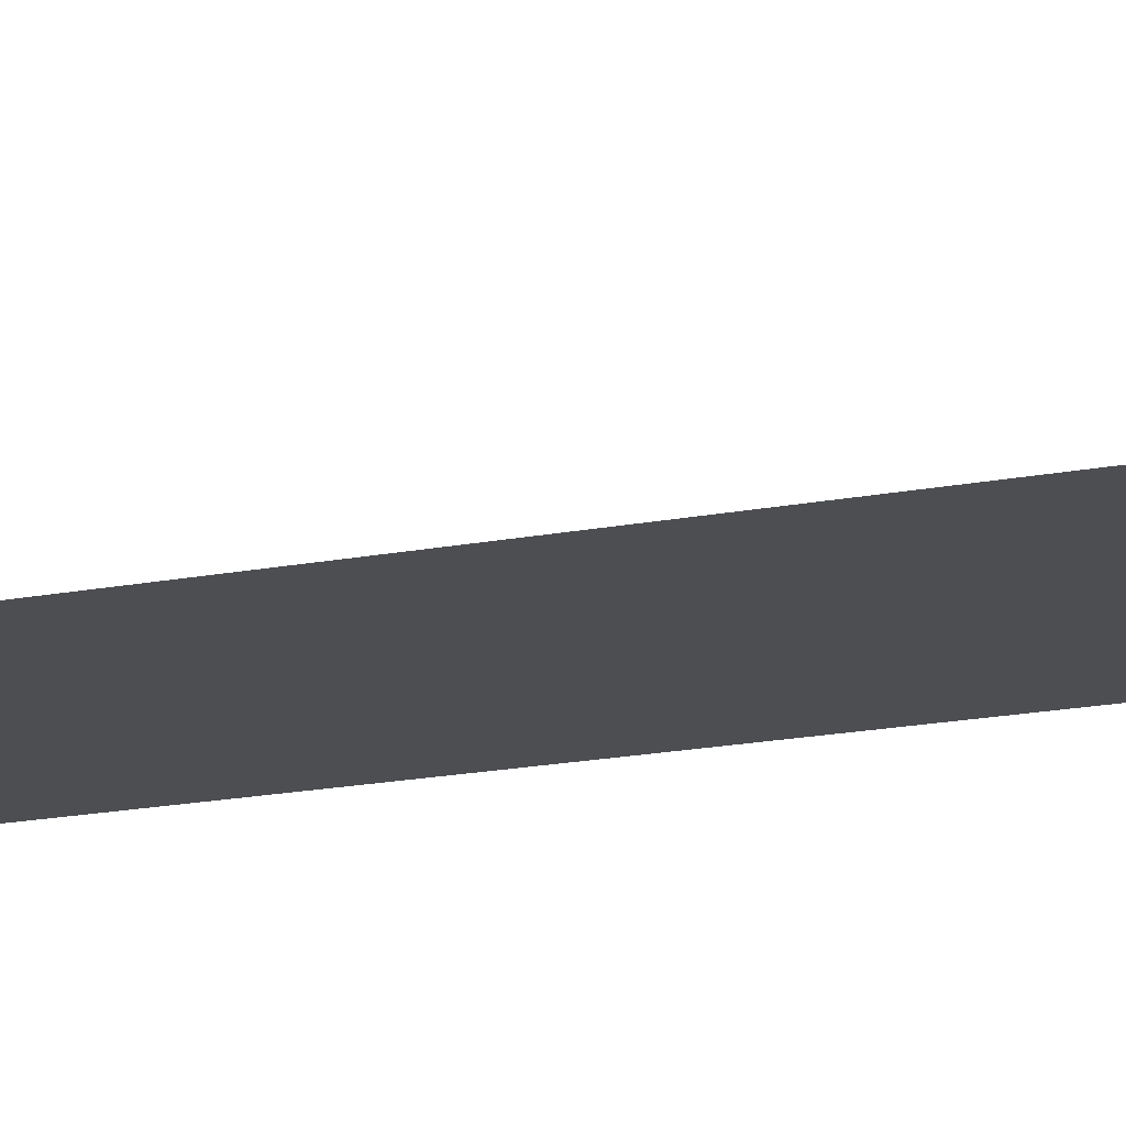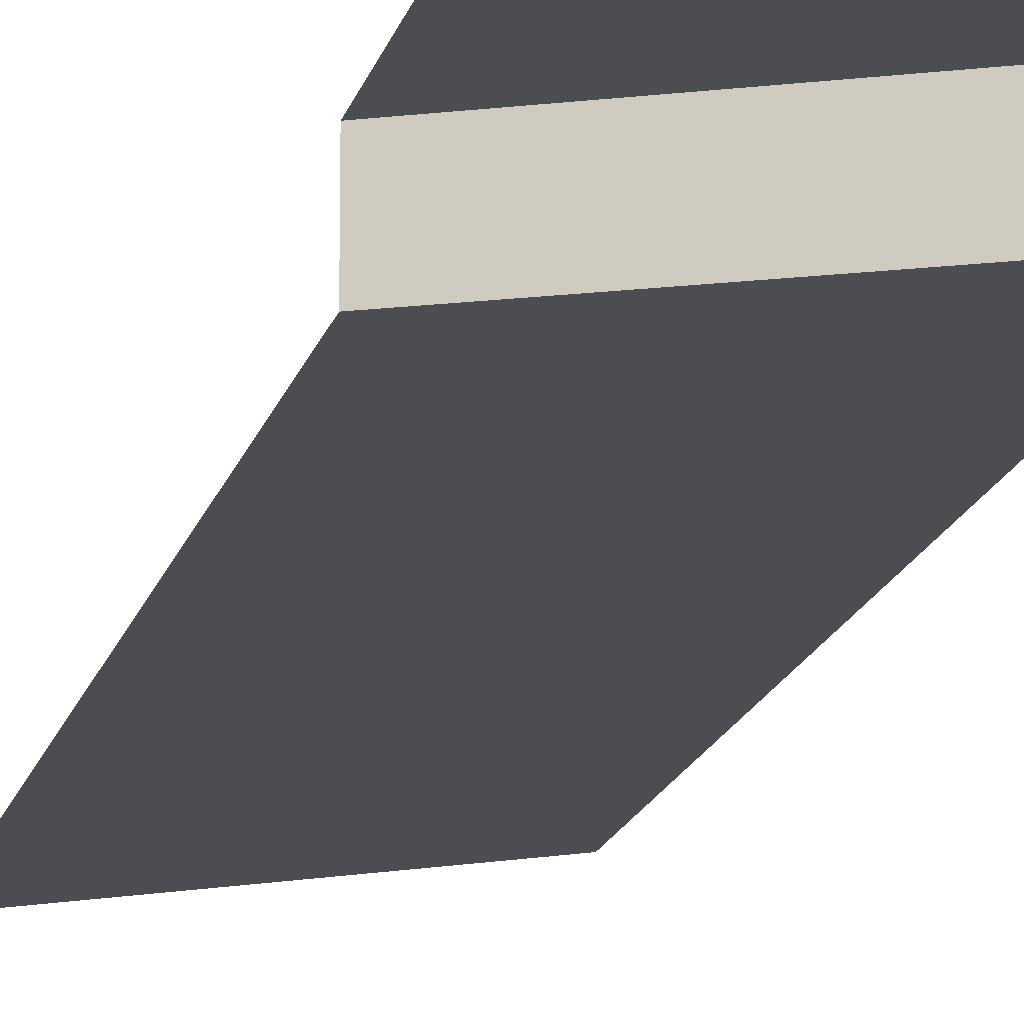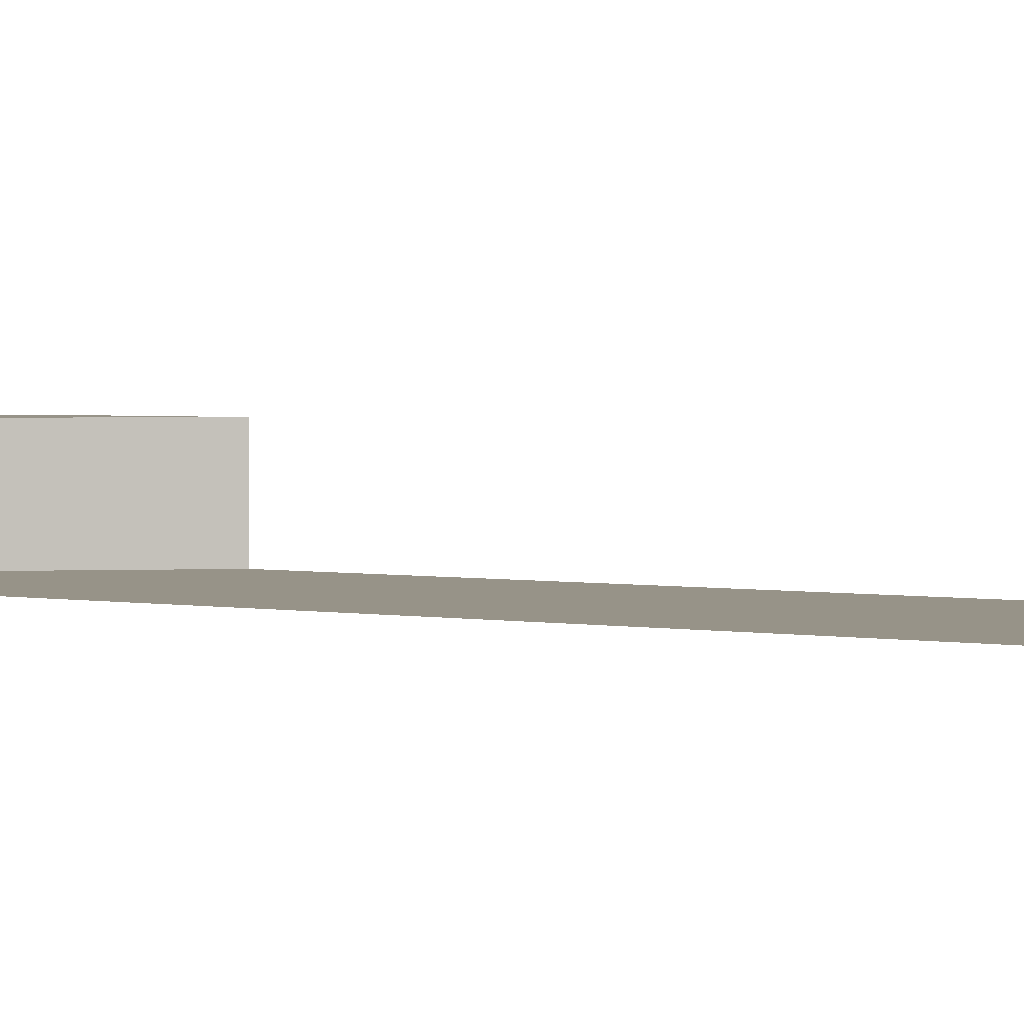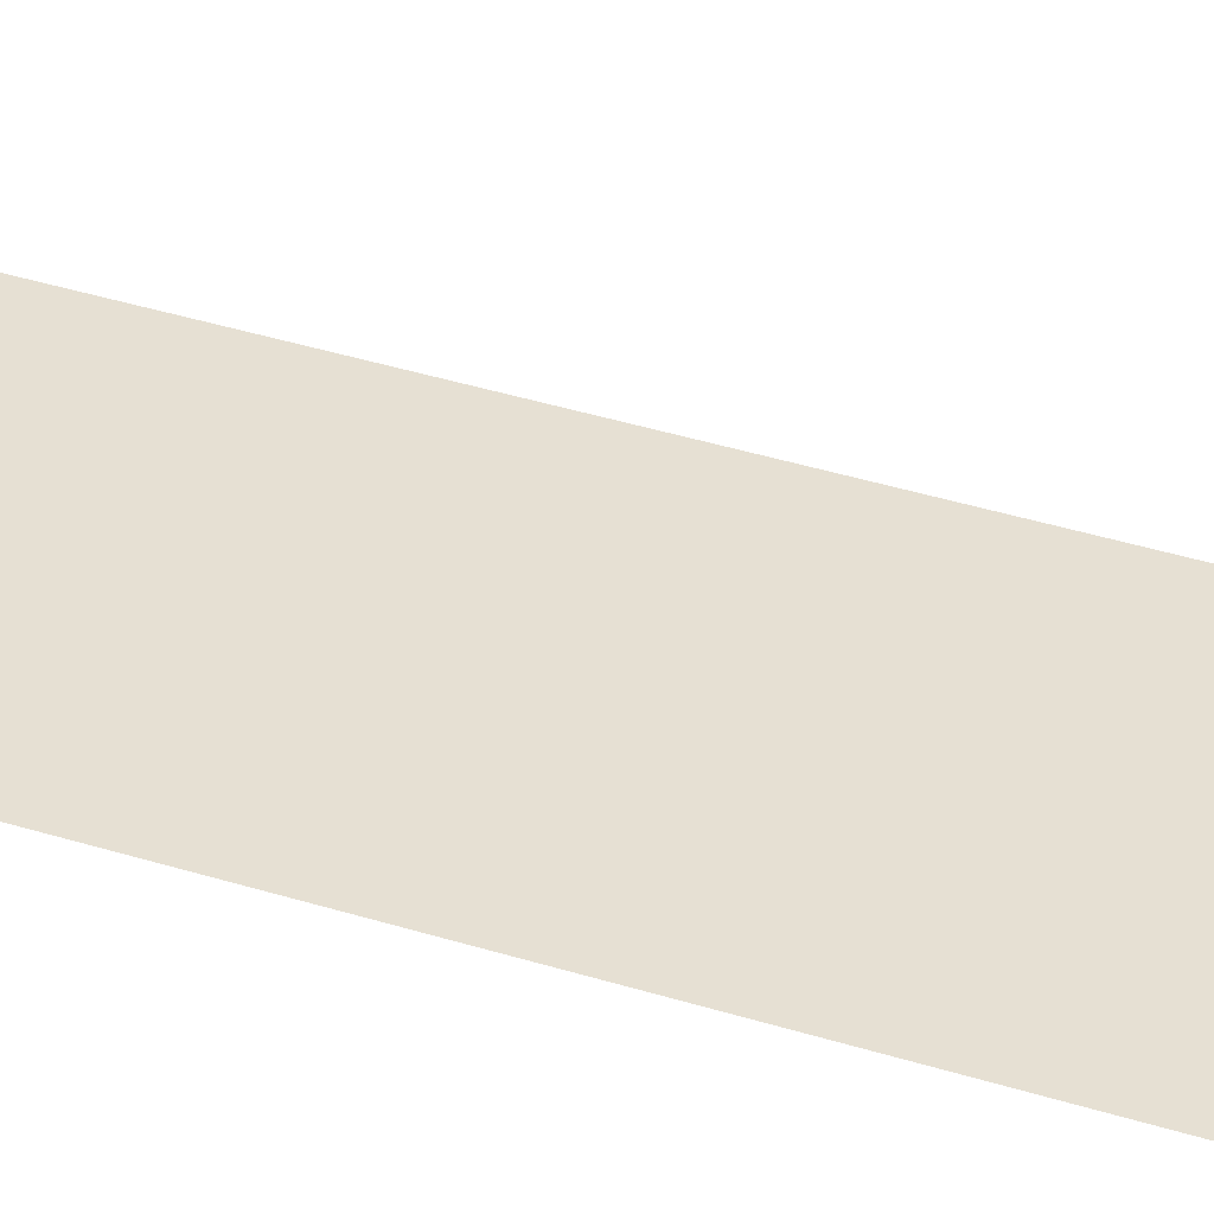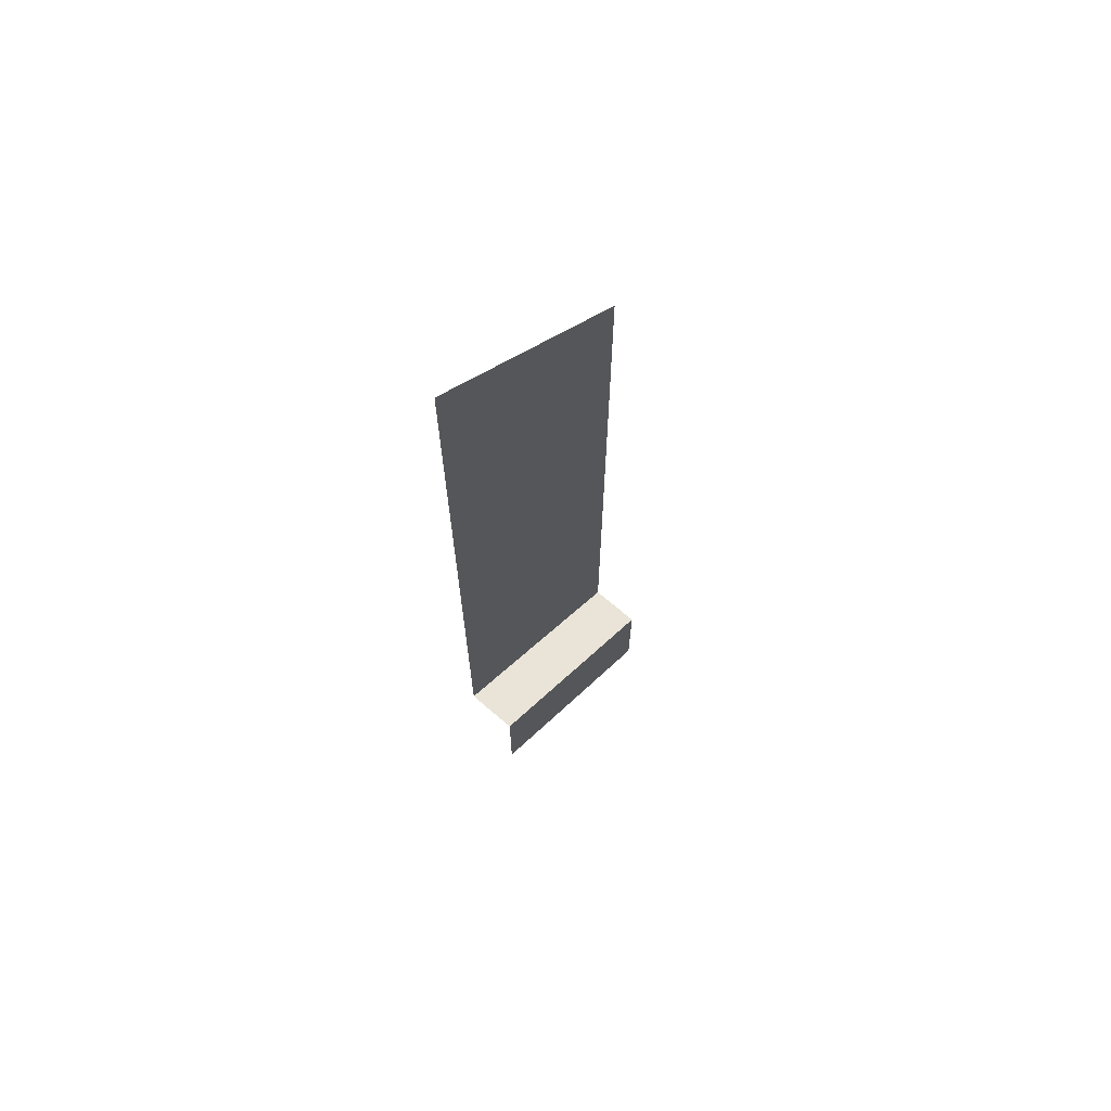
<metadata>
{"format":"obj","ext":"obj","renderer":"f3d","projection":"perspective","resolution":1024,"background":"white","views":[{"elev":-16.6,"azim":112.6,"up":"+Z"},{"elev":-16.0,"azim":-13.0,"up":"+Z"},{"elev":1.4,"azim":139.2,"up":"+Z"},{"elev":38.5,"azim":-68.3,"up":"+Z"},{"elev":68.7,"azim":-49.1,"up":"+Y"}]}
</metadata>
<code>
v -25 25.13 4e-06
v 25 0 3e-06
v -25 125.1 -0
v 25 100 -1e-06
v -25 225.1 -5e-06
v 25 189 -5e-06
v -25 50.06 3e-06
v 25 24.93 2e-06
v -25 23.25 12.29
v 25 -1.877 12.29
v -25 50.06 12.29
v 25 24.93 12.29
v -25 154 -1e-06
v 25 125.7 -2e-06
v 1e-06 37.5 12.29
v 1e-06 10.69 12.29
v -0 139.8 -2e-06
v -0 112.6 -1e-06
v 0 37.5 3e-06
v -0 207.1 -5e-06
f 16 15 11 9
f 18 17 13 3
f 19 18 3 7
f 19 15 12 8
f 17 14 6 20
f 16 10 12 15
f 18 4 14 17
f 19 8 4 18
f 19 7 11 15
f 20 5 13 17

</code>
